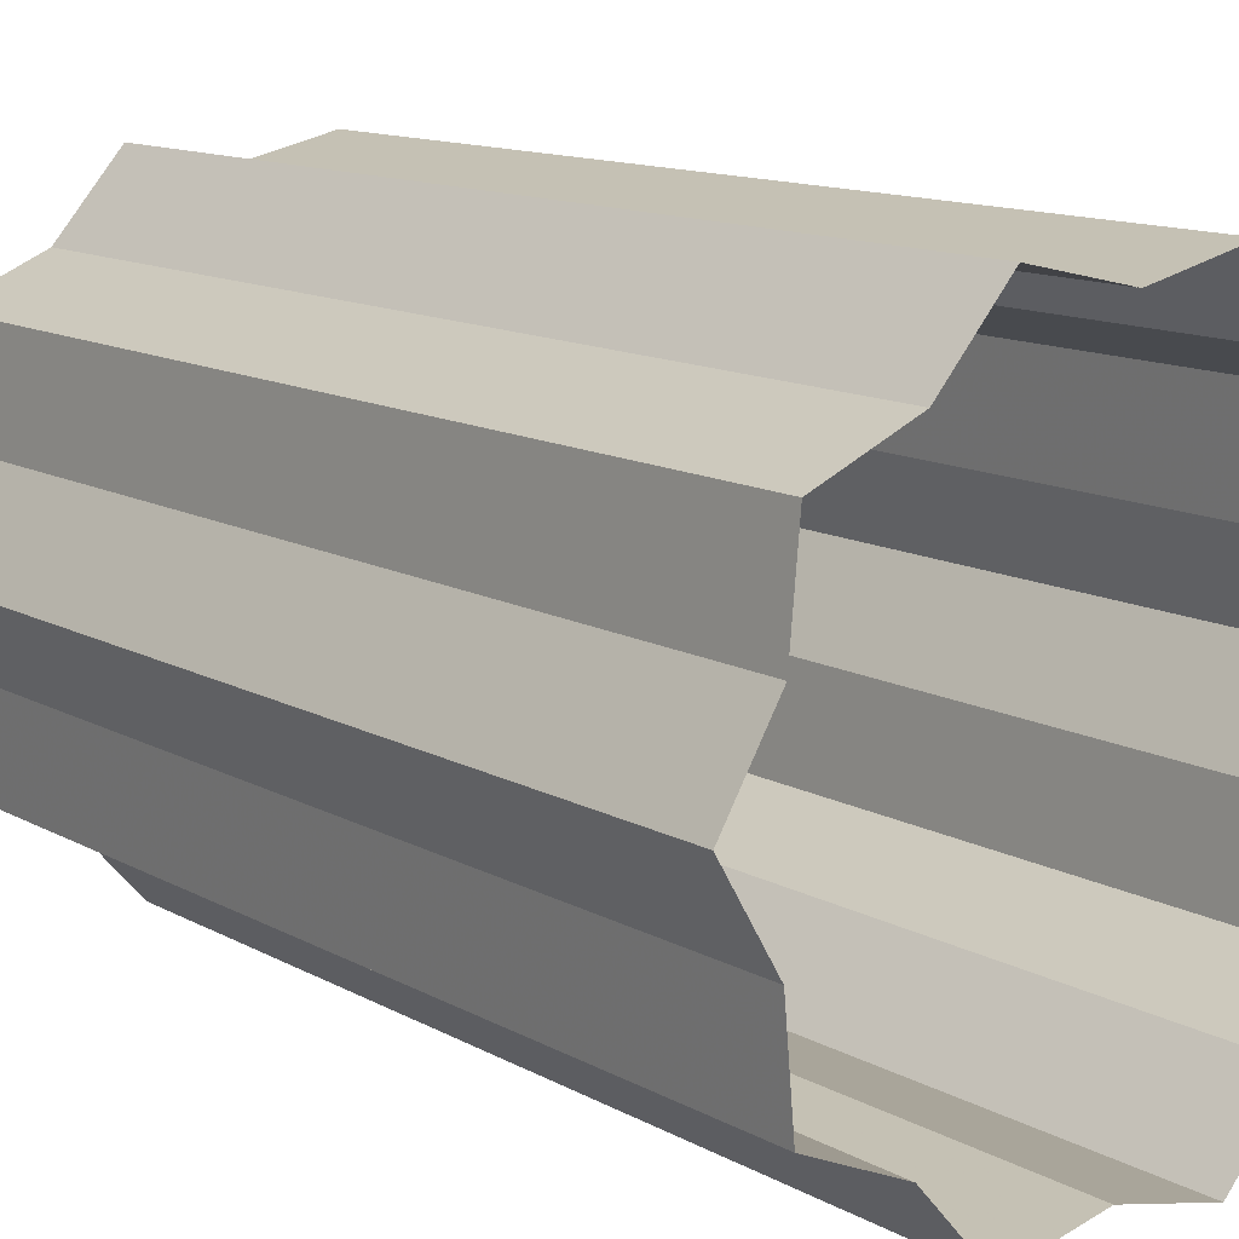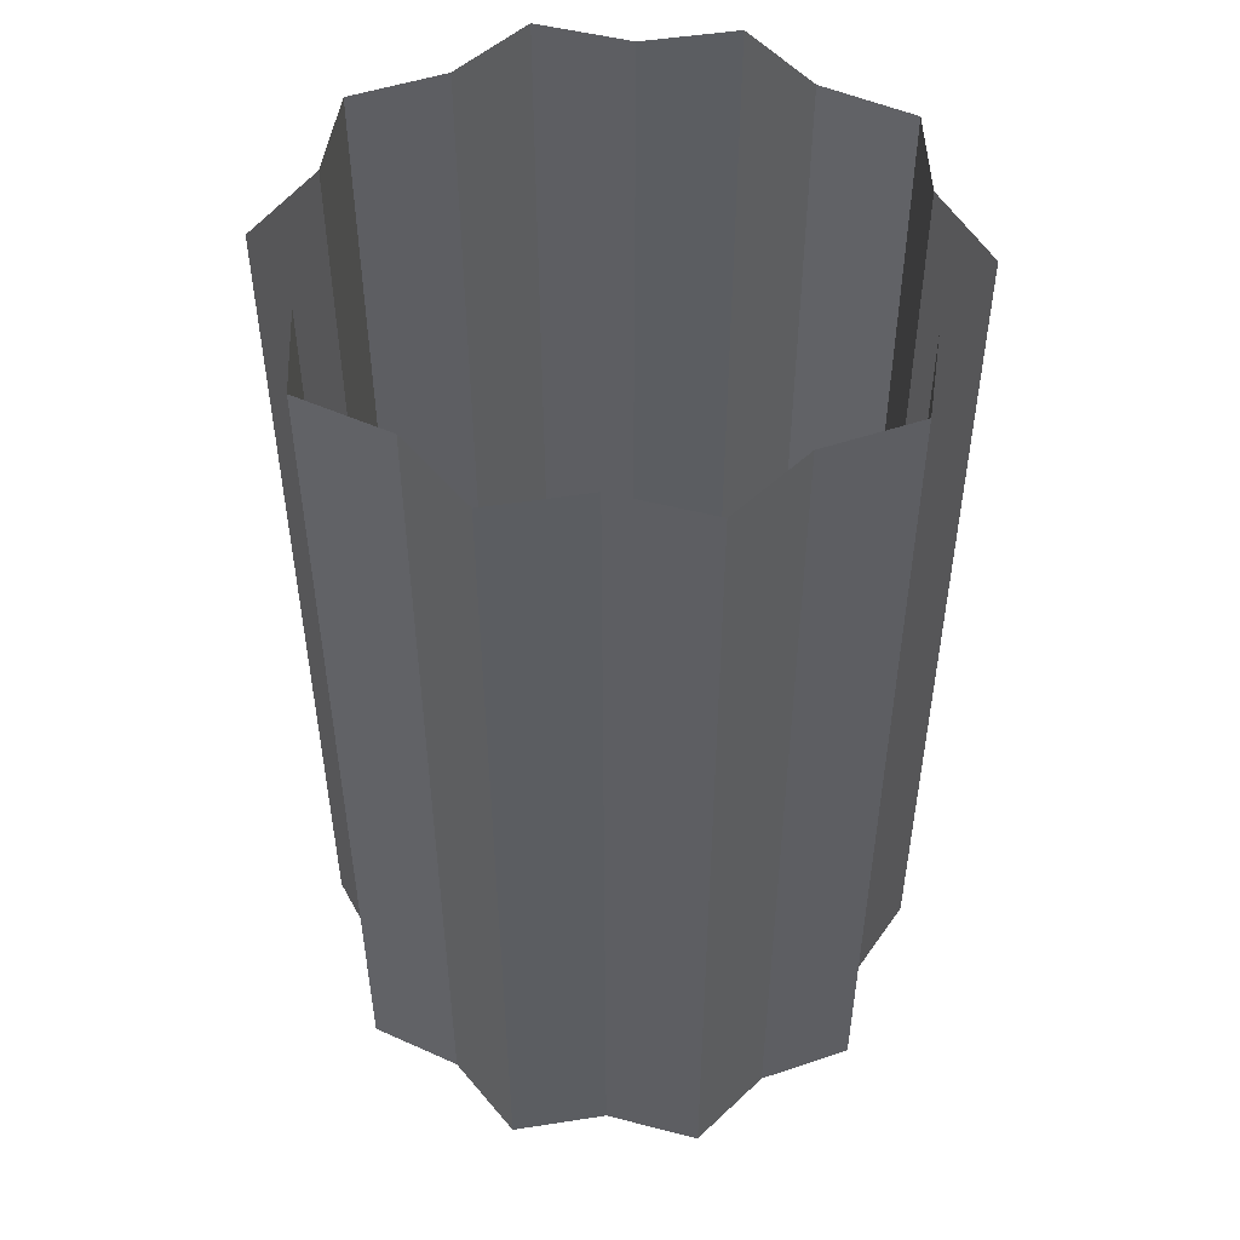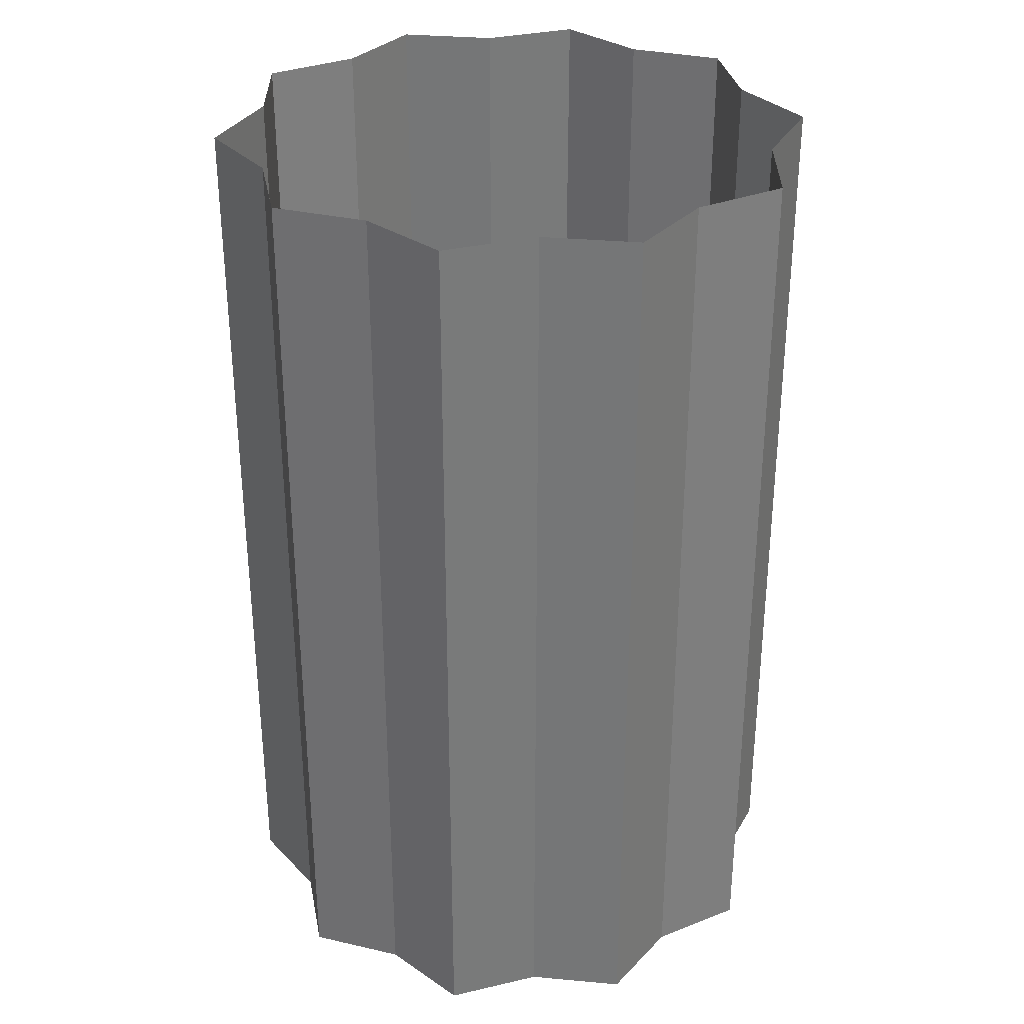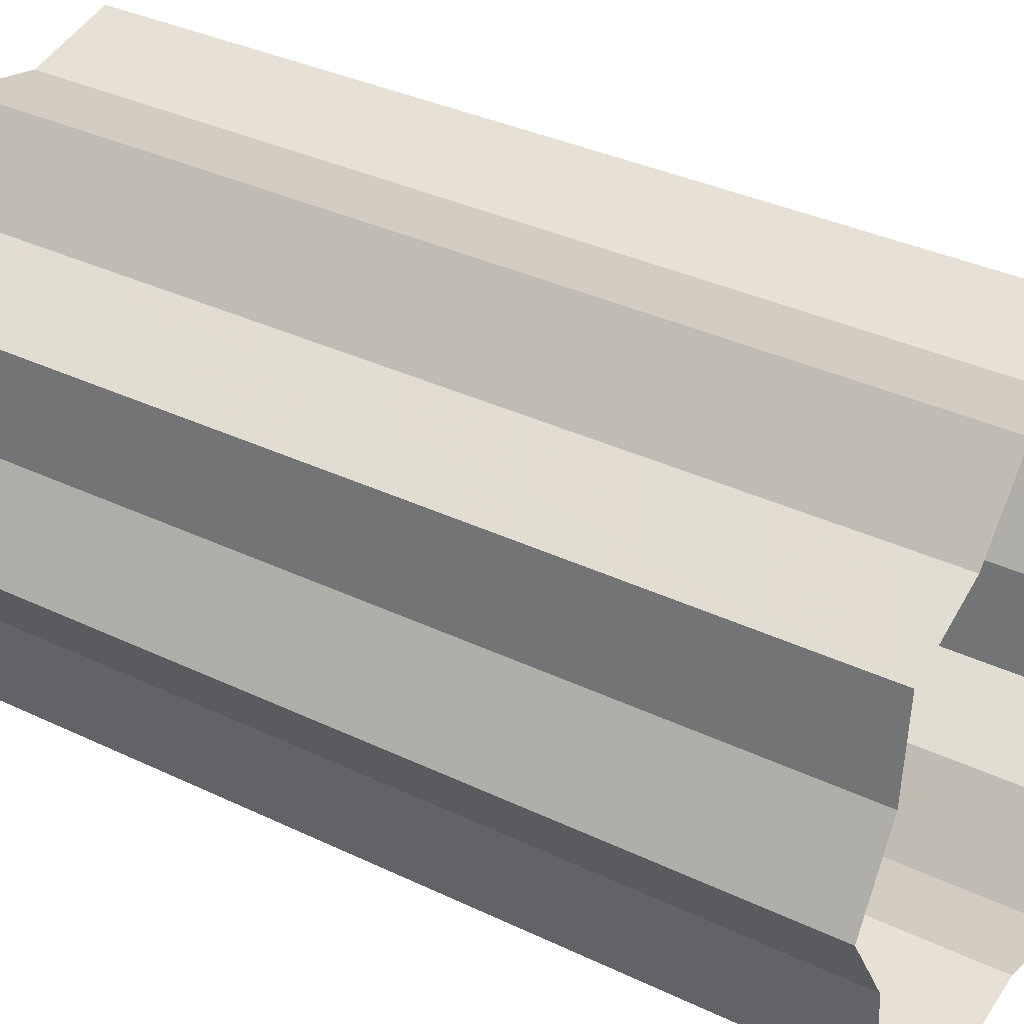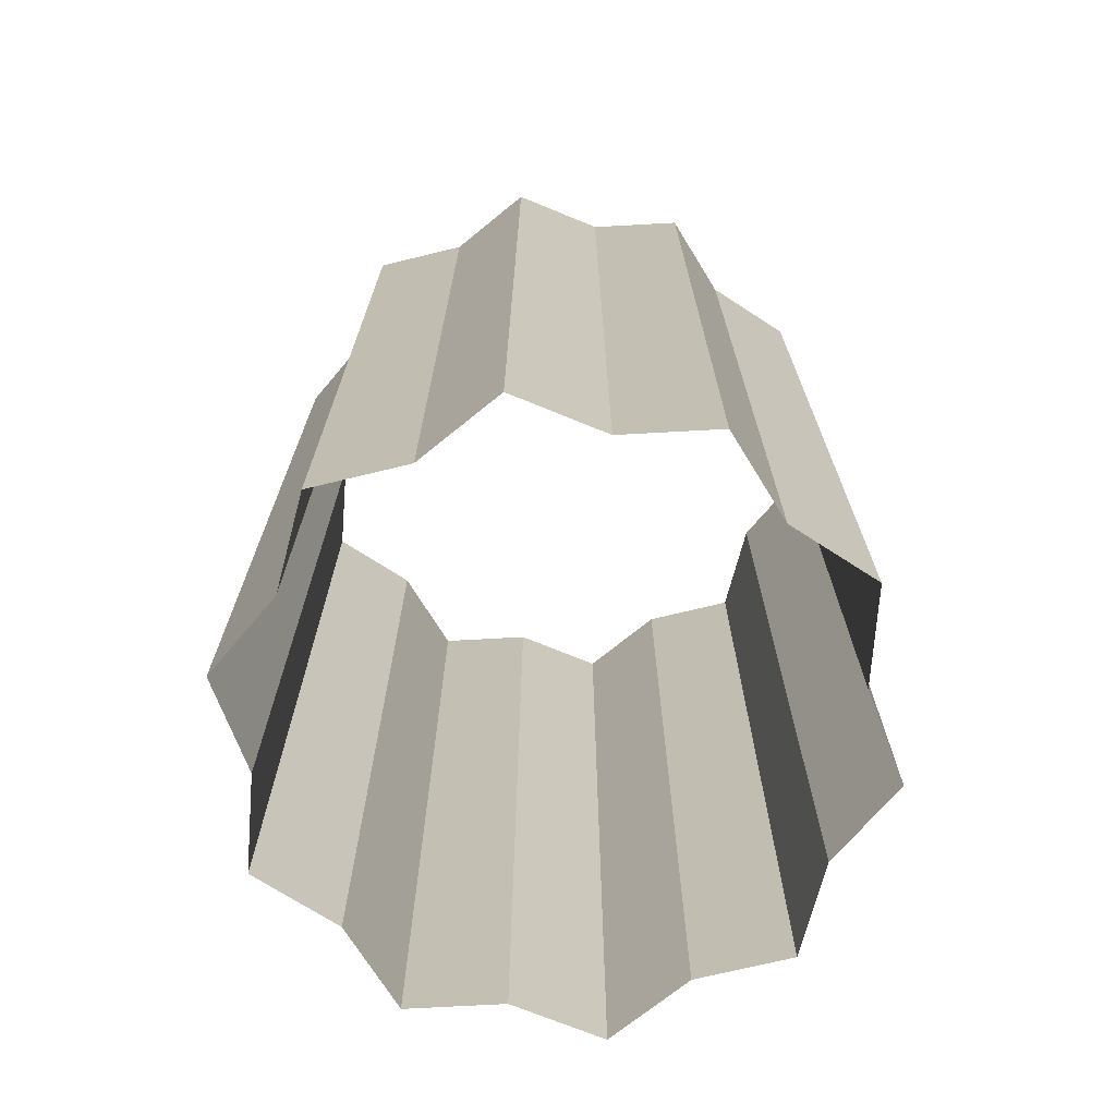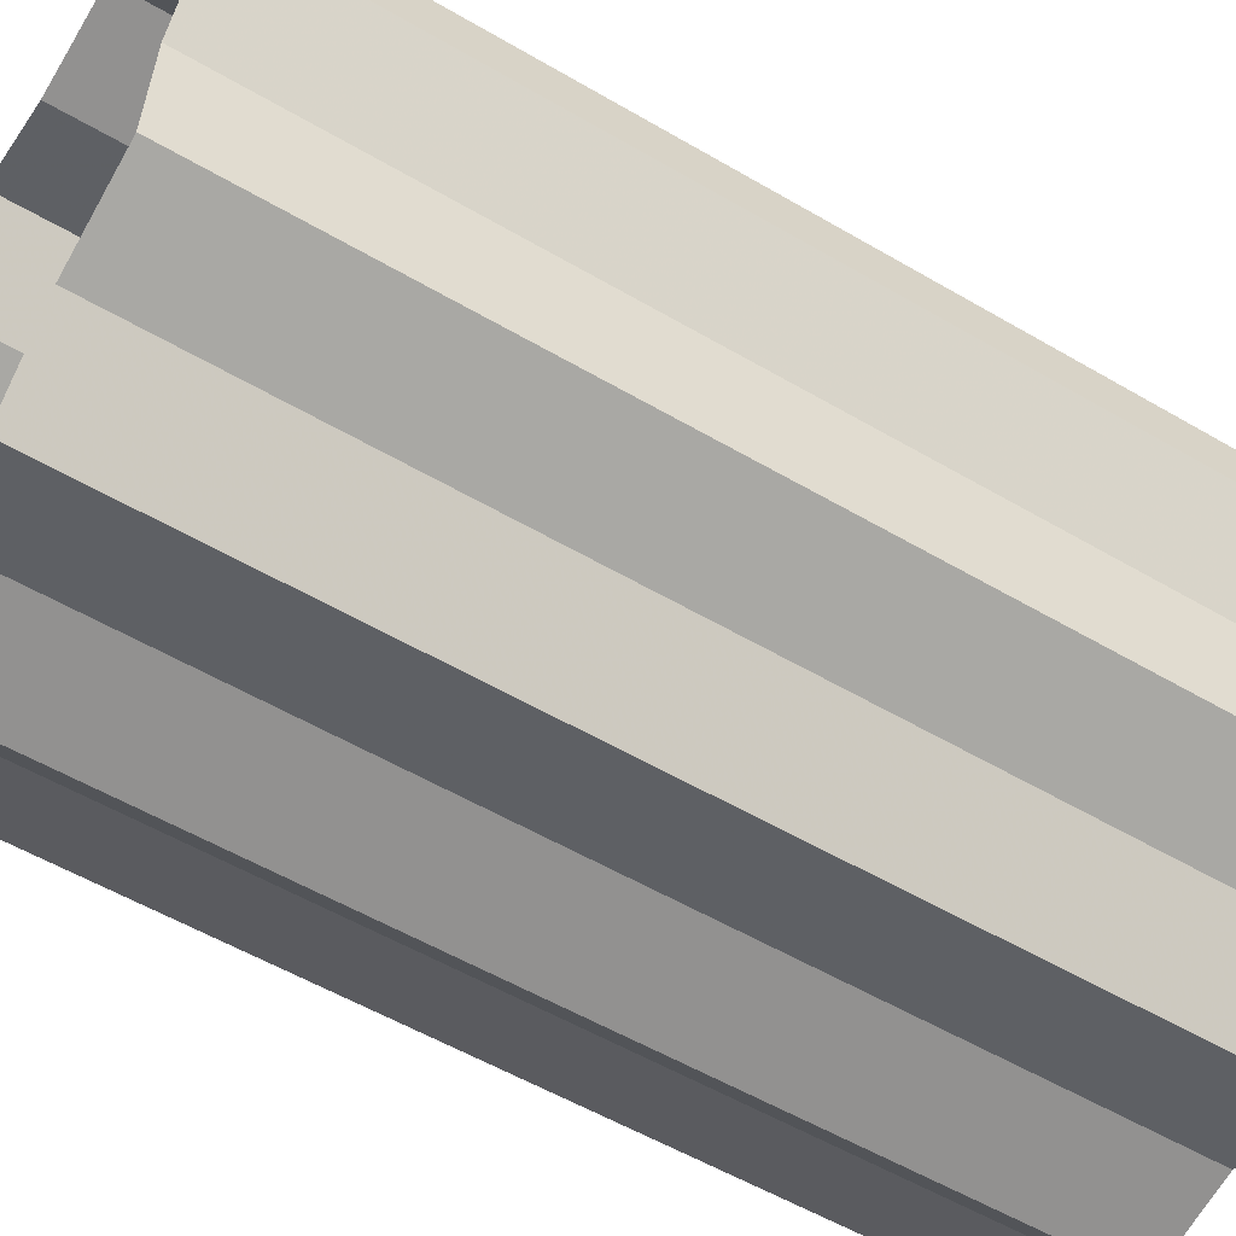
<metadata>
{"format":"obj","ext":"obj","renderer":"f3d","projection":"perspective","resolution":1024,"background":"white","views":[{"elev":12.4,"azim":-38.0,"up":"+Z"},{"elev":50.1,"azim":-177.0,"up":"+Y"},{"elev":32.2,"azim":174.6,"up":"+Y"},{"elev":34.6,"azim":122.8,"up":"+Z"},{"elev":-71.4,"azim":-9.6,"up":"+Y"},{"elev":-54.8,"azim":-121.9,"up":"+Z"}]}
</metadata>
<code>
o Cylinder
v 0 -1 -0.5729
v 0 1 -0.5729
v 0.3367 -1 -0.4635
v 0.3367 1 -0.4635
v 0.5449 -1 -0.177
v 0.5449 1 -0.177
v 0.5449 -1 0.177
v 0.5449 1 0.177
v 0.3367 -1 0.4635
v 0.3367 1 0.4635
v -0 -1 0.5729
v -0 1 0.5729
v -0.3367 -1 0.4635
v -0.3367 1 0.4635
v -0.5449 -1 0.177
v -0.5449 1 0.177
v -0.5449 -1 -0.177
v -0.5449 1 -0.177
v -0.3367 -1 -0.4635
v -0.3367 1 -0.4635
v 0.2009 -1 -0.6182
v 0.2009 1 -0.6182
v 0.5259 -1 -0.3821
v 0.5259 1 -0.3821
v 0.65 -1 0
v 0.65 1 0
v 0.5259 -1 0.3821
v 0.5259 1 0.3821
v 0.2009 -1 0.6182
v 0.2009 1 0.6182
v -0.2009 -1 0.6182
v -0.2009 1 0.6182
v -0.5259 -1 0.3821
v -0.5259 1 0.3821
v -0.65 -1 -0
v -0.65 1 -0
v -0.5259 -1 -0.3821
v -0.5259 1 -0.3821
v -0.2009 -1 -0.6182
v -0.2009 1 -0.6182
f 20 39 19
f 38 19 37
f 18 37 17
f 36 17 35
f 16 35 15
f 34 15 33
f 14 33 13
f 32 13 31
f 12 31 11
f 30 11 29
f 10 29 9
f 28 9 27
f 8 27 7
f 24 5 23
f 6 25 5
f 40 1 39
f 4 23 3
f 22 3 21
f 22 1 2
f 26 7 25
f 20 40 39
f 38 20 19
f 18 38 37
f 36 18 17
f 16 36 35
f 34 16 15
f 14 34 33
f 32 14 13
f 12 32 31
f 30 12 11
f 10 30 29
f 28 10 9
f 8 28 27
f 24 6 5
f 6 26 25
f 40 2 1
f 4 24 23
f 22 4 3
f 22 21 1
f 26 8 7

</code>
